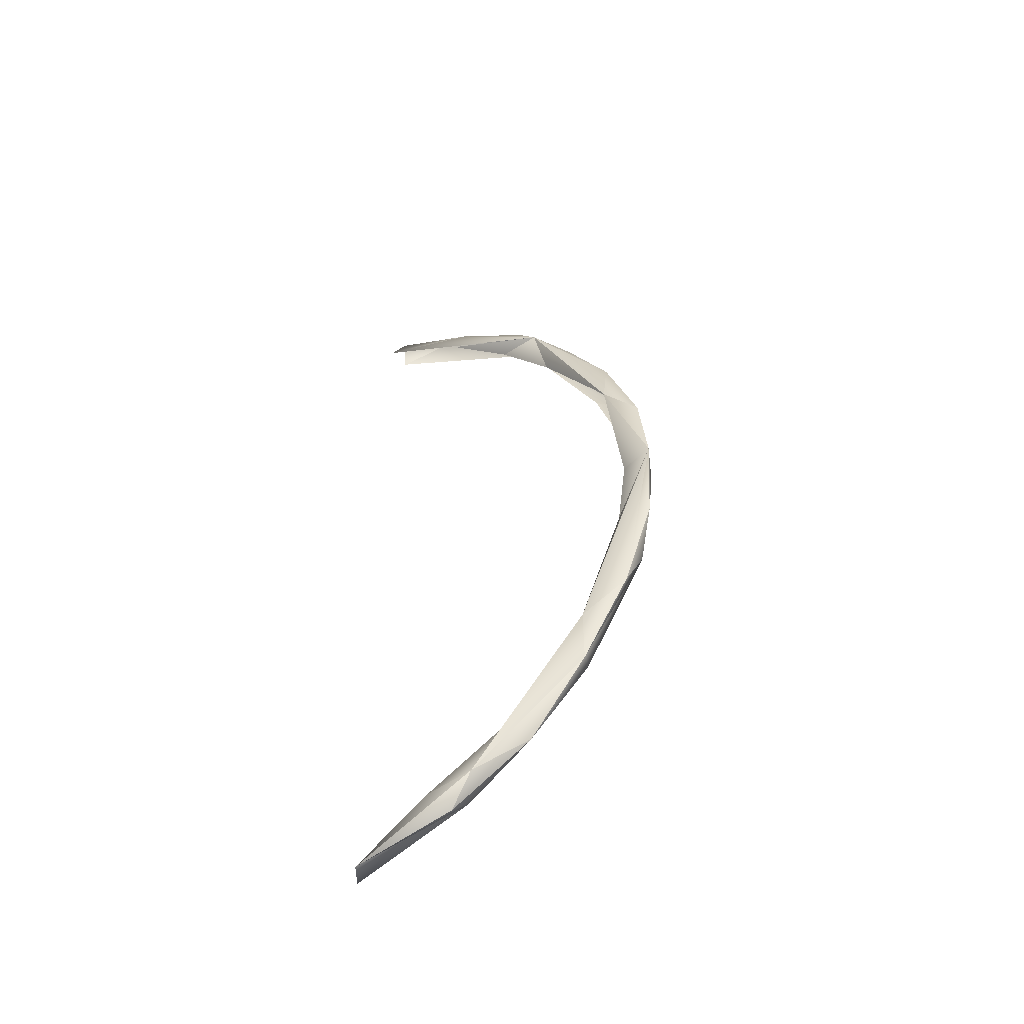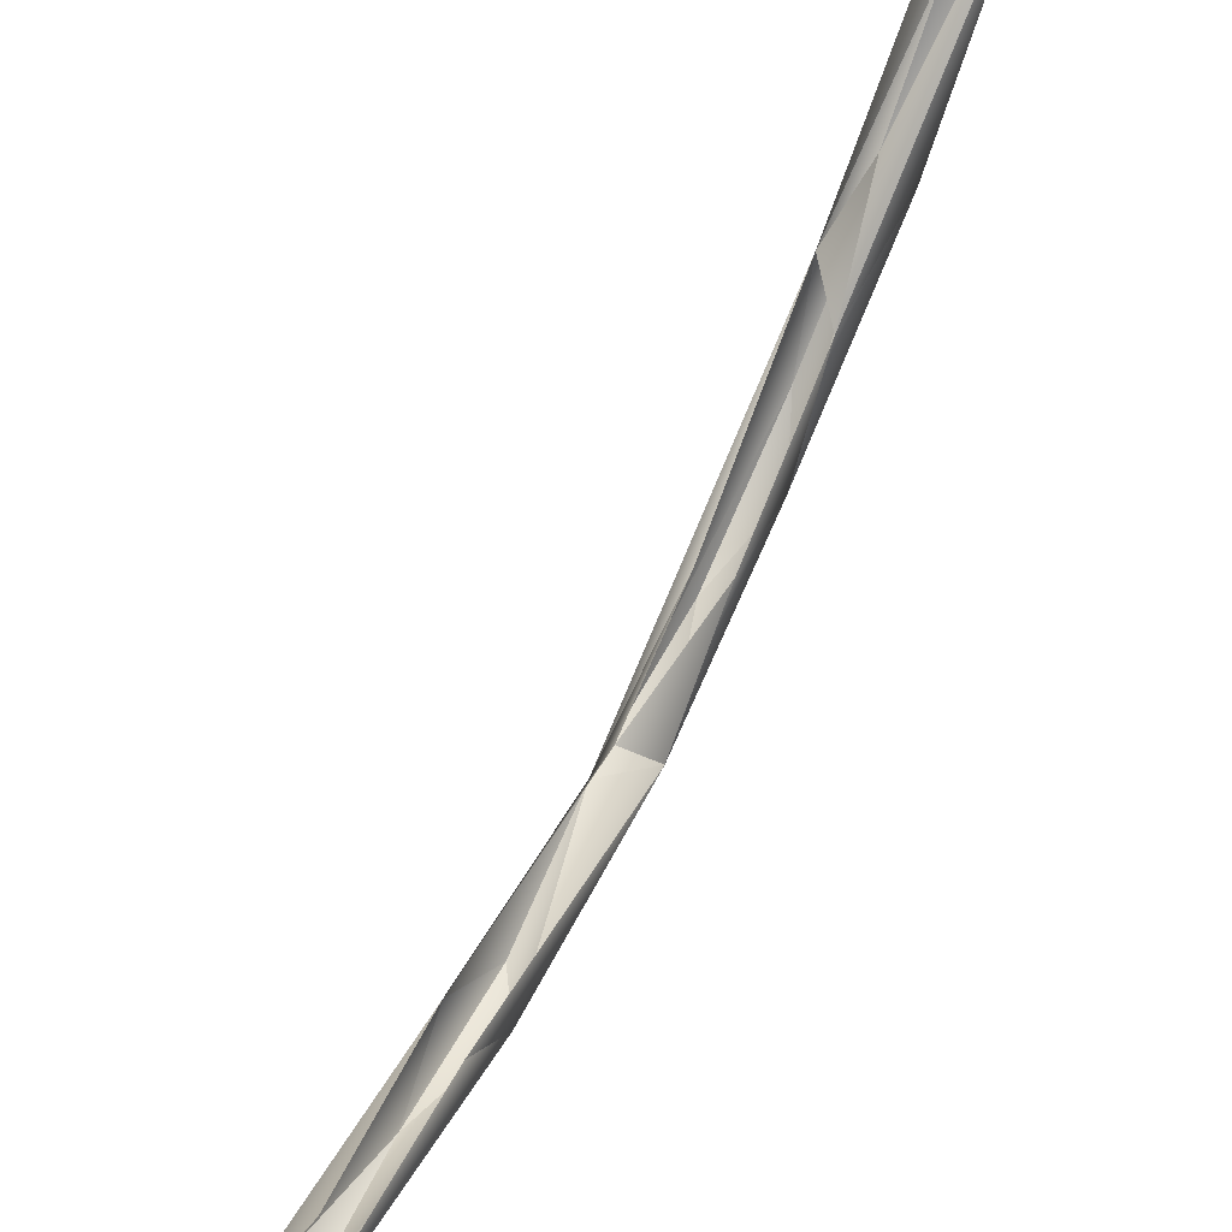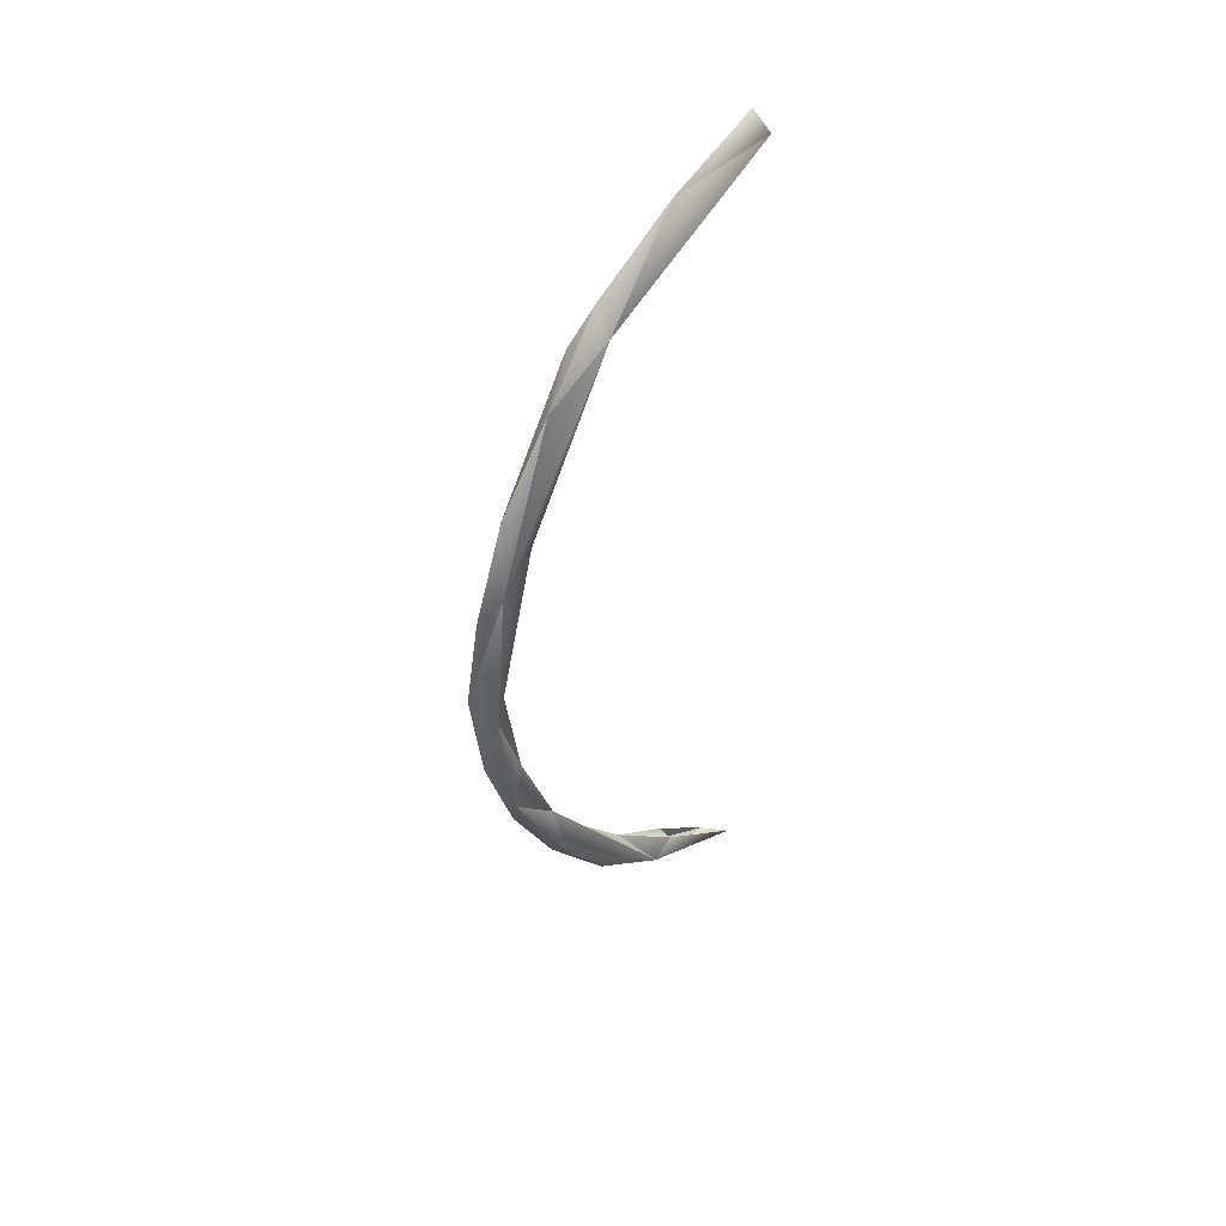
<metadata>
{"format":"obj","ext":"obj","renderer":"f3d","projection":"perspective","resolution":1024,"background":"white","views":[{"elev":-52.9,"azim":116.0,"up":"+Y"},{"elev":63.8,"azim":-154.6,"up":"+Z"},{"elev":45.4,"azim":-135.3,"up":"+Y"}]}
</metadata>
<code>
o LM_GI_gi04_swLO
v 2407 -2.738e+04 -2.849e+04
v 1026 -4602 -3.542e+04
v 2021 1.03e+04 -4.227e+04
v -2572 7739 -4.065e+04
v 457.5 9406 -3.691e+04
v -1765 -5397 -3.608e+04
v 1026 -4602 -3.542e+04
v 457.5 9406 -3.691e+04
v 2021 1.03e+04 -4.227e+04
v -2024 -1.357e+04 -3.774e+04
v -1765 -5397 -3.608e+04
v -1388 -2.234e+04 -2.953e+04
v -1765 -5397 -3.608e+04
v -2024 -1.357e+04 -3.774e+04
v -2572 7739 -4.065e+04
v 2407 -2.738e+04 -2.849e+04
v 2021 1.03e+04 -4.227e+04
v 926.1 -2.082e+04 -3.578e+04
v -2024 -1.357e+04 -3.774e+04
v 915.5 -5078 -4.093e+04
v -2572 7739 -4.065e+04
v 2021 1.03e+04 -4.227e+04
v 915.5 -5078 -4.093e+04
v 926.1 -2.082e+04 -3.578e+04
v 2021 1.03e+04 -4.227e+04
v 457.5 9406 -3.691e+04
v 2410 3.177e+04 -3.493e+04
v 915.5 -5078 -4.093e+04
v 2021 1.03e+04 -4.227e+04
v -2572 7739 -4.065e+04
v -1388 -2.234e+04 -2.953e+04
v 2407 -2.738e+04 -2.849e+04
v 464.1 -3.322e+04 -2.261e+04
v 926.1 -2.082e+04 -3.578e+04
v 915.5 -5078 -4.093e+04
v -2024 -1.357e+04 -3.774e+04
v -2200 -3.439e+04 -2.712e+04
v -2024 -1.357e+04 -3.774e+04
v -1388 -2.234e+04 -2.953e+04
v -2135 3.067e+04 -3.823e+04
v -2572 7739 -4.065e+04
v 2021 1.03e+04 -4.227e+04
v 926.1 -2.082e+04 -3.578e+04
v -2024 -1.357e+04 -3.774e+04
v 928 -3.557e+04 -2.791e+04
v -2135 3.067e+04 -3.823e+04
v -1378 3.602e+04 -3.191e+04
v -2572 7739 -4.065e+04
v 2407 -2.738e+04 -2.849e+04
v 926.1 -2.082e+04 -3.578e+04
v 928 -3.557e+04 -2.791e+04
v -2024 -1.357e+04 -3.774e+04
v -2200 -3.439e+04 -2.712e+04
v 928 -3.557e+04 -2.791e+04
v 2410 3.177e+04 -3.493e+04
v 921 2.558e+04 -4.062e+04
v 2021 1.03e+04 -4.227e+04
v 568.7 -4.468e+04 -1.313e+04
v 464.1 -3.322e+04 -2.261e+04
v 2407 -2.738e+04 -2.849e+04
v 921 2.558e+04 -4.062e+04
v -2135 3.067e+04 -3.823e+04
v 2021 1.03e+04 -4.227e+04
v -2304 -5.487e+04 -6629
v -1388 -2.234e+04 -2.953e+04
v 464.1 -3.322e+04 -2.261e+04
v -2200 -3.439e+04 -2.712e+04
v -1388 -2.234e+04 -2.953e+04
v -2304 -5.487e+04 -6629
v 2410 3.177e+04 -3.493e+04
v 921.6 4.131e+04 -3.52e+04
v 921 2.558e+04 -4.062e+04
v 2407 -2.738e+04 -2.849e+04
v 928 -3.557e+04 -2.791e+04
v 2444 -5.317e+04 -9346
v 921.6 4.131e+04 -3.52e+04
v -2135 3.067e+04 -3.823e+04
v 921 2.558e+04 -4.062e+04
v 2444 -5.317e+04 -9346
v 568.7 -4.468e+04 -1.313e+04
v 2407 -2.738e+04 -2.849e+04
v 928 -3.557e+04 -2.791e+04
v -2200 -3.439e+04 -2.712e+04
v -365.3 -4.794e+04 -1.803e+04
v 568.7 -4.468e+04 -1.313e+04
v -2304 -5.487e+04 -6629
v 464.1 -3.322e+04 -2.261e+04
v -1378 3.602e+04 -3.191e+04
v -2135 3.067e+04 -3.823e+04
v -2553 6.444e+04 -1.788e+04
v -368.3 5.592e+04 -2.727e+04
v -2135 3.067e+04 -3.823e+04
v 921.6 4.131e+04 -3.52e+04
v 2410 3.177e+04 -3.493e+04
v 2439 6.183e+04 -2.103e+04
v 921.6 4.131e+04 -3.52e+04
v -2200 -3.439e+04 -2.712e+04
v -2304 -5.487e+04 -6629
v -365.3 -4.794e+04 -1.803e+04
v -365.3 -4.794e+04 -1.803e+04
v 2444 -5.317e+04 -9346
v 928 -3.557e+04 -2.791e+04
v 2410 3.177e+04 -3.493e+04
v 464.6 5.226e+04 -2.269e+04
v 2439 6.183e+04 -2.103e+04
v -1346 -5.352e+04 -2136
v 568.7 -4.468e+04 -1.313e+04
v 1549 -5.41e+04 -1511
v 1549 -5.41e+04 -1511
v 568.7 -4.468e+04 -1.313e+04
v 2444 -5.317e+04 -9346
v -368.3 5.592e+04 -2.727e+04
v -2553 6.444e+04 -1.788e+04
v -2135 3.067e+04 -3.823e+04
v -2304 -5.487e+04 -6629
v 568.7 -4.468e+04 -1.313e+04
v -1346 -5.352e+04 -2136
v -365.3 -4.794e+04 -1.803e+04
v 211.9 -5.766e+04 -5097
v 2444 -5.317e+04 -9346
v -368.3 5.592e+04 -2.727e+04
v 921.6 4.131e+04 -3.52e+04
v 2439 6.183e+04 -2.103e+04
v -365.3 -4.794e+04 -1.803e+04
v -2304 -5.487e+04 -6629
v 211.9 -5.766e+04 -5097
v 464.6 5.226e+04 -2.269e+04
v 467 6.343e+04 -1.349e+04
v 2439 6.183e+04 -2.103e+04
v 2444 -5.317e+04 -9346
v 1908 -6.421e+04 9770
v 1549 -5.41e+04 -1511
v -2304 -5.487e+04 -6629
v -1346 -5.352e+04 -2136
v -2528 -6.315e+04 1.2e+04
v 211.9 -5.766e+04 -5097
v 1908 -6.421e+04 9770
v 2444 -5.317e+04 -9346
v 211.9 -5.766e+04 -5097
v -2304 -5.487e+04 -6629
v 1908 -6.421e+04 9770
v -368.3 5.592e+04 -2.727e+04
v 2439 6.183e+04 -2.103e+04
v 927.4 6.791e+04 -1.697e+04
v 927.4 6.791e+04 -1.697e+04
v -2553 6.444e+04 -1.788e+04
v -368.3 5.592e+04 -2.727e+04
v -2304 -5.487e+04 -6629
v -2528 -6.315e+04 1.2e+04
v 1908 -6.421e+04 9770
v 467 6.343e+04 -1.349e+04
v 1517 7.265e+04 -2464
v 2439 6.183e+04 -2.103e+04
v 175 7.789e+04 -3870
v 927.4 6.791e+04 -1.697e+04
v 2439 6.183e+04 -2.103e+04
v 175 7.789e+04 -3870
v -2553 6.444e+04 -1.788e+04
v 927.4 6.791e+04 -1.697e+04
v 175 7.789e+04 -3870
v 2439 6.183e+04 -2.103e+04
v 2056 8.008e+04 1.249e+04
v -2522 8.161e+04 1.198e+04
v -2553 6.444e+04 -1.788e+04
v 175 7.789e+04 -3870
v 2056 8.008e+04 1.249e+04
v 72.13 8.481e+04 1.09e+04
v 175 7.789e+04 -3870
v 72.13 8.481e+04 1.09e+04
v -2522 8.161e+04 1.198e+04
v 175 7.789e+04 -3870
f 3 2 1
f 6 5 4
f 9 8 7
f 12 11 10
f 15 14 13
f 18 17 16
f 21 20 19
f 24 23 22
f 27 26 25
f 30 29 28
f 33 32 31
f 36 35 34
f 39 38 37
f 42 41 40
f 45 44 43
f 48 47 46
f 51 50 49
f 54 53 52
f 57 56 55
f 60 59 58
f 63 62 61
f 66 65 64
f 69 68 67
f 72 71 70
f 75 74 73
f 78 77 76
f 81 80 79
f 84 83 82
f 87 86 85
f 90 89 88
f 93 92 91
f 96 95 94
f 99 98 97
f 102 101 100
f 105 104 103
f 108 107 106
f 111 110 109
f 114 113 112
f 117 116 115
f 120 119 118
f 123 122 121
f 126 125 124
f 129 128 127
f 132 131 130
f 135 134 133
f 138 137 136
f 141 140 139
f 144 143 142
f 147 146 145
f 150 149 148
f 153 152 151
f 156 155 154
f 159 158 157
f 162 161 160
f 165 164 163
f 168 167 166
f 171 170 169

</code>
